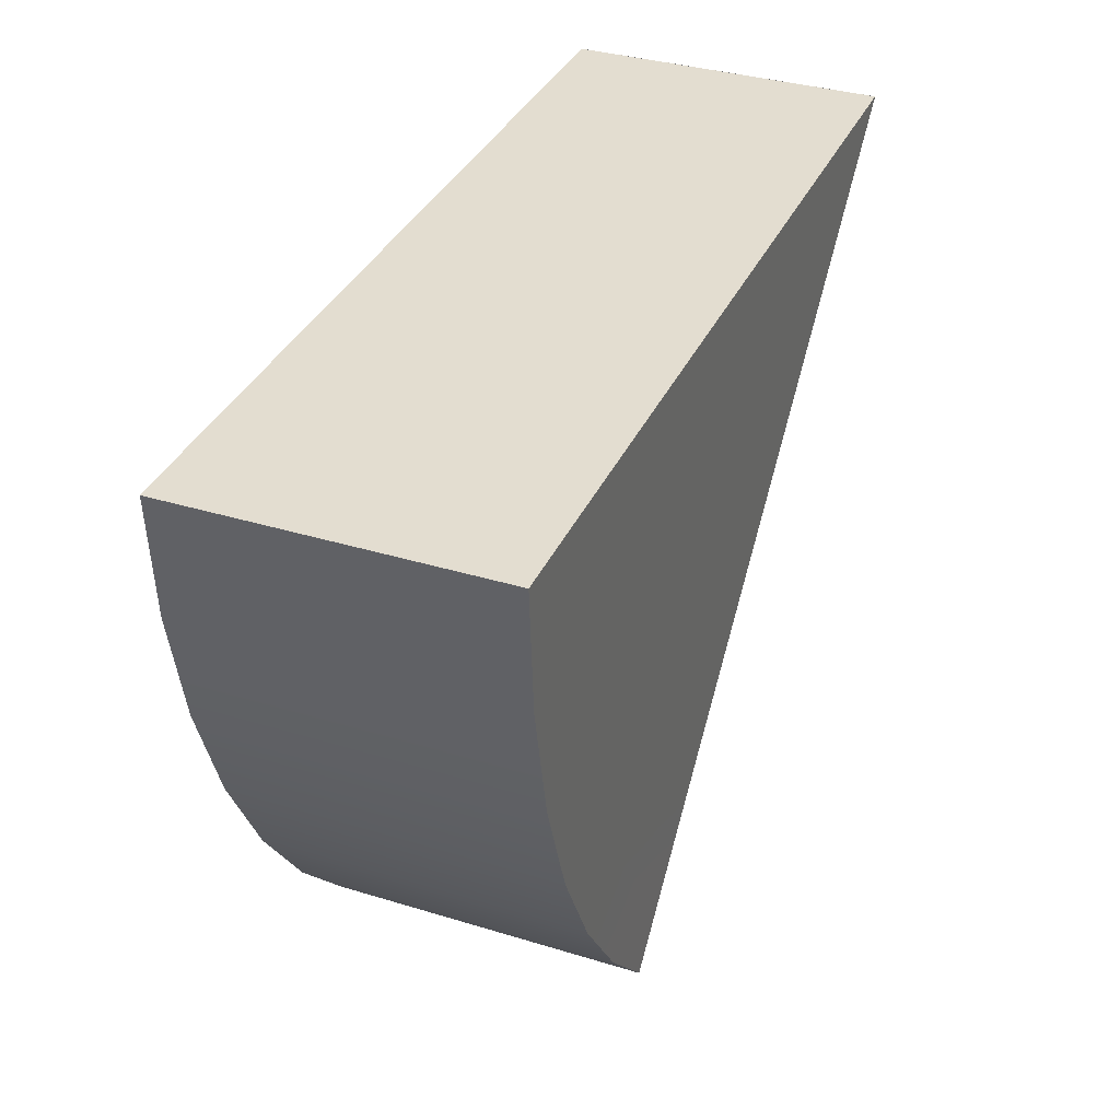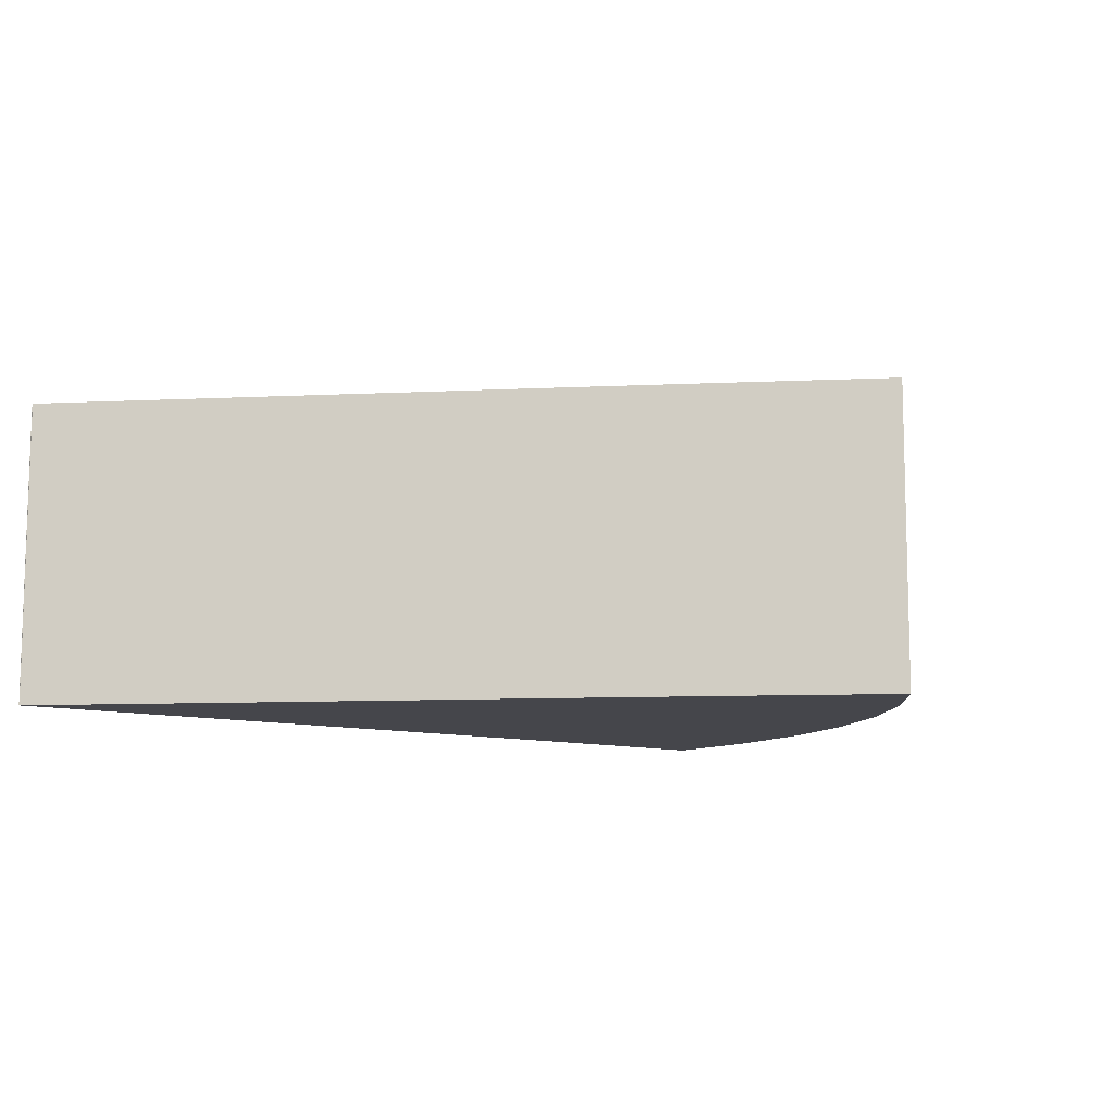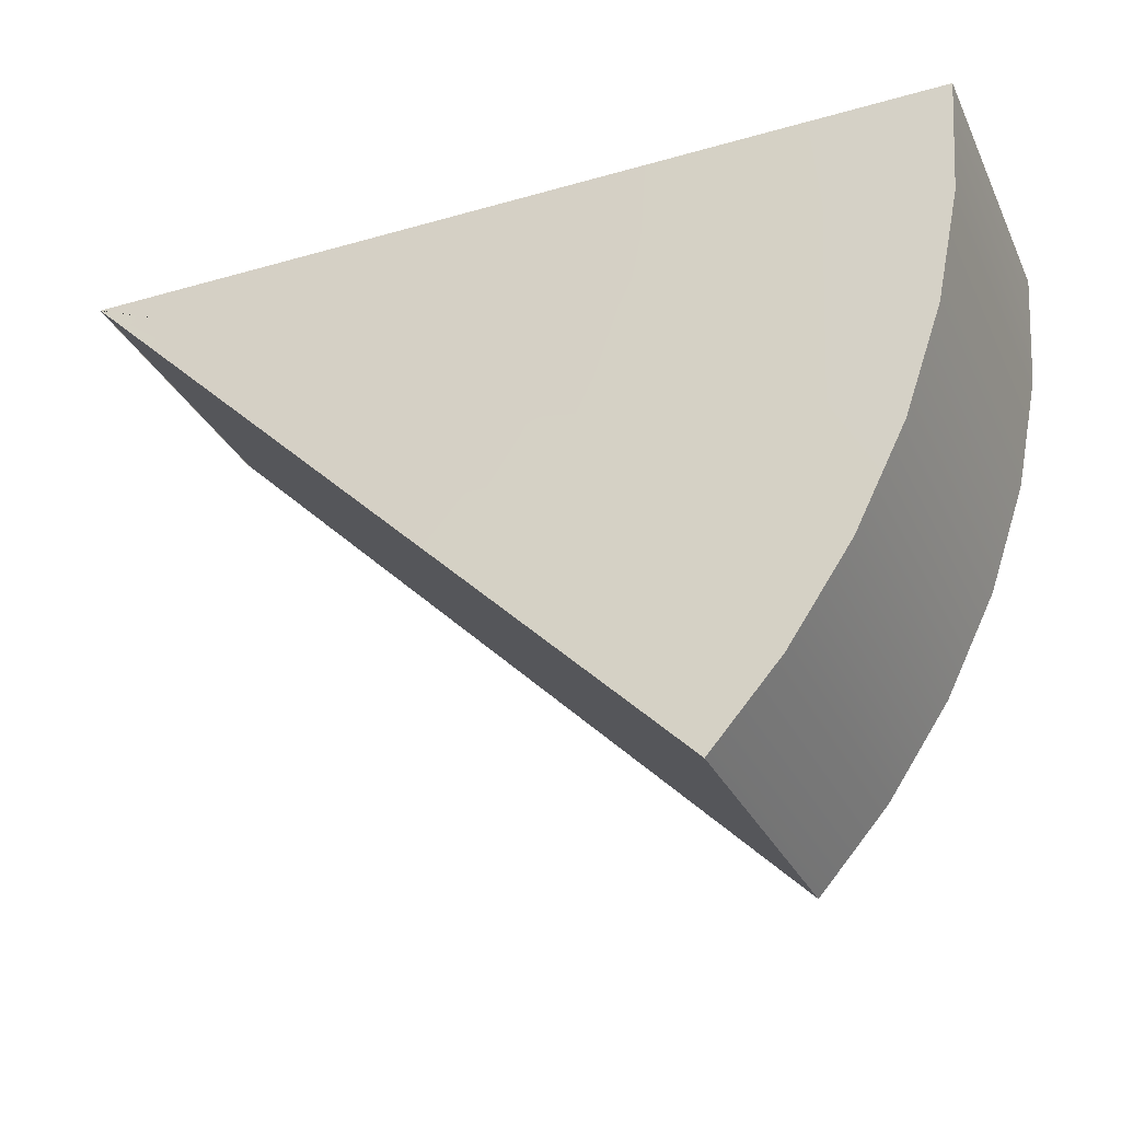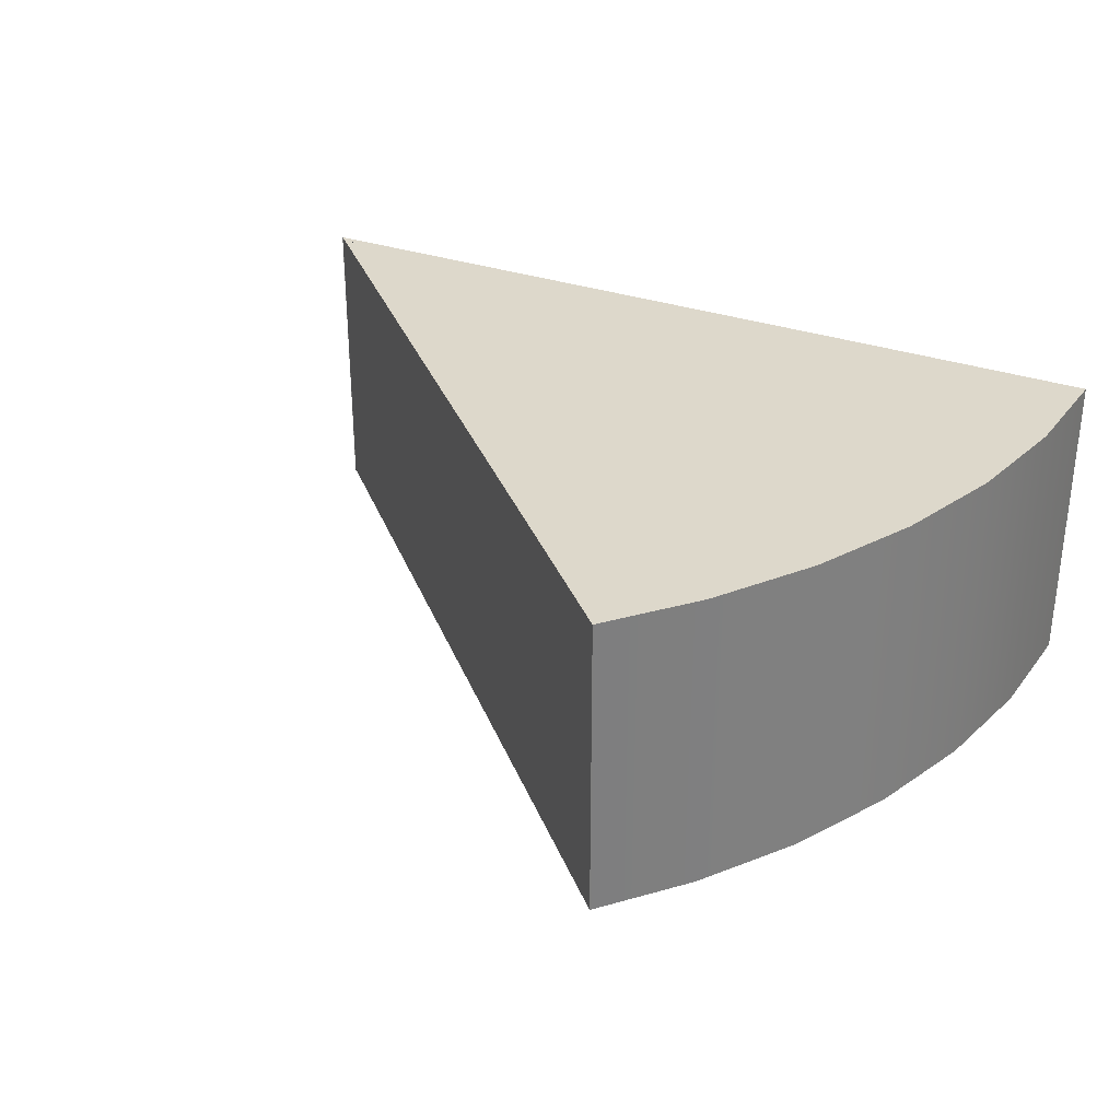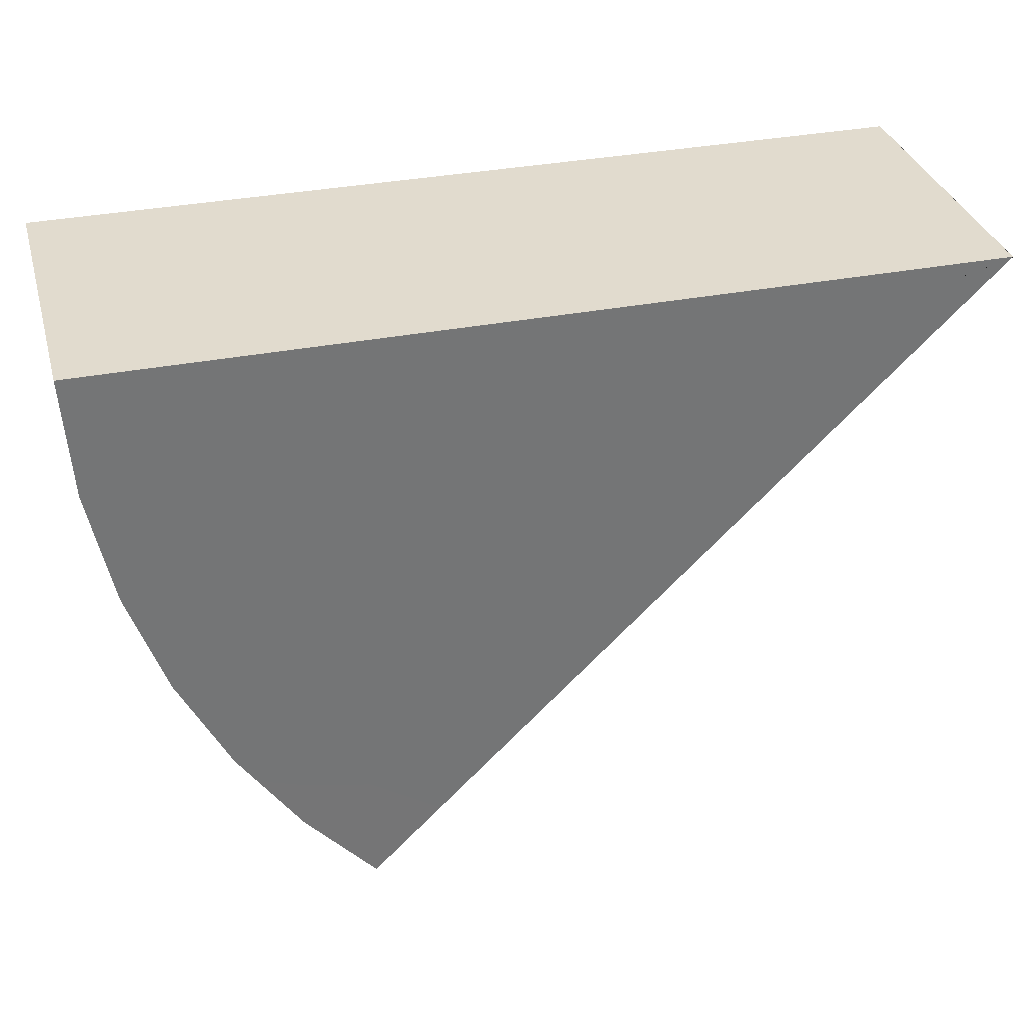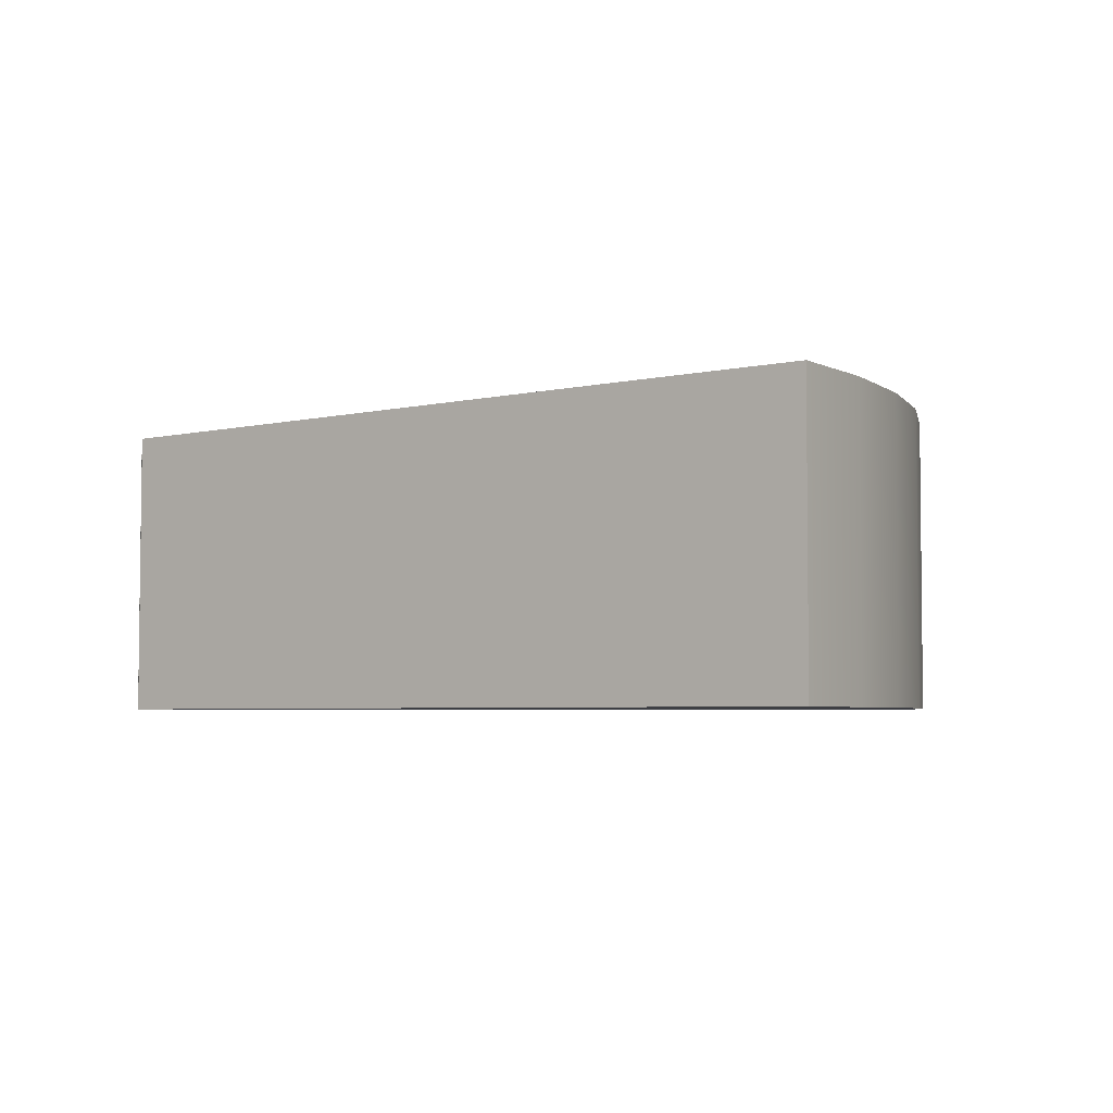
<metadata>
{"format":"obj","ext":"obj","renderer":"f3d","projection":"perspective","resolution":1024,"background":"white","views":[{"elev":35.6,"azim":-67.9,"up":"+Z"},{"elev":-10.0,"azim":142.1,"up":"+Y"},{"elev":-30.9,"azim":-157.7,"up":"+Z"},{"elev":31.2,"azim":-153.3,"up":"+Y"},{"elev":33.8,"azim":-15.0,"up":"+Z"},{"elev":-4.4,"azim":172.7,"up":"+Y"}]}
</metadata>
<code>
o BezierCurve
v -1 0 1.15
v -0.8312 0 1.15
v -0.6758 0 1.15
v -0.5298 0 1.149
v -0.3894 0 1.149
v -0.2507 0 1.149
v -0.1098 0 1.15
v 0.03717 0 1.15
v 0.1942 0 1.15
v 0.3651 0 1.15
v 0.5537 0 1.15
v 0.7641 0 1.15
v 1 0 1.15
l 1 2
l 2 3
l 3 4
l 4 5
l 5 6
l 6 7
l 7 8
l 8 9
l 9 10
l 10 11
l 11 12
l 12 13
o BezierCircle
v -2 -0 -0.000393
v -1.831 0.000269 -0.000326
v -1.676 0.000444 -0.000265
v -1.53 0.000539 -0.000208
v -1.389 0.000568 -0.000153
v -1.251 0.000544 -9.8e-05
v -1.11 0.00048 -4.3e-05
v -0.9628 0.000389 1.5e-05
v -0.8058 0.000284 7.6e-05
v -0.6349 0.00018 0.000143
v -0.4463 8.9e-05 0.000217
v -0.2359 2.5e-05 0.0003
v -0 0 0.000393
v -1.982 -0 -0.27
v -1.814 0.000269 -0.2473
v -1.66 0.000444 -0.2264
v -1.516 0.000539 -0.2068
v -1.377 0.000568 -0.188
v -1.239 0.000544 -0.1693
v -1.1 0.00048 -0.1504
v -0.954 0.000389 -0.1307
v -0.7984 0.000284 -0.1096
v -0.6291 0.00018 -0.08663
v -0.4421 8.9e-05 -0.0613
v -0.2337 2.5e-05 -0.03305
v 0.000118 0 -0.001362
v -1.928 -0 -0.5308
v -1.766 0.000269 -0.486
v -1.616 0.000444 -0.4449
v -1.475 0.000539 -0.4062
v -1.34 0.000568 -0.369
v -1.206 0.000544 -0.3322
v -1.07 0.00048 -0.2949
v -0.9284 0.000389 -0.2559
v -0.777 0.000284 -0.2143
v -0.6122 0.00018 -0.169
v -0.4303 8.9e-05 -0.119
v -0.2274 2.5e-05 -0.06331
v 5.7e-05 0 -0.000789
v -1.842 -0 -0.7785
v -1.687 0.000269 -0.7128
v -1.544 0.000444 -0.6523
v -1.409 0.000539 -0.5954
v -1.28 0.000568 -0.5408
v -1.152 0.000544 -0.4868
v -1.022 0.00048 -0.4319
v -0.8871 0.000389 -0.3747
v -0.7424 0.000284 -0.3136
v -0.585 0.00018 -0.2471
v -0.4113 8.9e-05 -0.1736
v -0.2175 2.5e-05 -0.09172
v -0.000192 0 0.000127
v -1.726 -0 -1.01
v -1.581 0.000269 -0.9246
v -1.447 0.000444 -0.8461
v -1.321 0.000539 -0.7723
v -1.199 0.000568 -0.7014
v -1.08 0.000544 -0.6313
v -0.9581 0.00048 -0.5601
v -0.8313 0.000389 -0.4859
v -0.6958 0.000284 -0.4065
v -0.5483 0.00018 -0.3202
v -0.3855 8.9e-05 -0.2249
v -0.2039 2.5e-05 -0.1186
v -0.000358 0 0.000588
v -1.583 -0 -1.222
v -1.449 0.000269 -1.119
v -1.326 0.000444 -1.024
v -1.211 0.000539 -0.935
v -1.1 0.000568 -0.8491
v -0.9899 0.000544 -0.7643
v -0.8784 0.00048 -0.6782
v -0.7621 0.000389 -0.5883
v -0.6379 0.000284 -0.4923
v -0.5026 0.00018 -0.3878
v -0.3533 8.9e-05 -0.2724
v -0.1869 2.5e-05 -0.1438
v -0.000224 0 0.000461
v -1.422 -0 -1.405
v -1.302 0.000269 -1.287
v -1.192 0.000444 -1.177
v -1.088 0.000539 -1.075
v -0.9881 0.000568 -0.9761
v -0.8894 0.000544 -0.8786
v -0.7892 0.00048 -0.7796
v -0.6846 0.000389 -0.6763
v -0.5729 0.000284 -0.566
v -0.4513 0.00018 -0.4459
v -0.3171 8.9e-05 -0.3133
v -0.1674 2.5e-05 -0.1655
v 0.000446 0 0.000281
v -1.999 -0.704 -0.000328
v -1.83 -0.7037 -0.000262
v -1.675 -0.7035 -0.000244
v -1.53 -0.7034 -0.000208
v -1.389 -0.7034 -0.000153
v -1.251 -0.7035 -9.8e-05
v -1.11 -0.7035 -6.5e-05
v -0.9633 -0.7036 -7e-06
v -0.8063 -0.7037 5.5e-05
v -0.6353 -0.7038 0.000122
v -0.4465 -0.7039 0.000217
v -0.236 -0.704 0.0003
v -6.5e-05 -0.704 0.000393
v -1.981 -0.704 -0.2698
v -1.814 -0.7037 -0.2472
v -1.66 -0.7035 -0.2264
v -1.516 -0.7034 -0.2068
v -1.377 -0.7034 -0.188
v -1.24 -0.7035 -0.1694
v -1.1 -0.7035 -0.1505
v -0.9544 -0.7036 -0.1307
v -0.7988 -0.7037 -0.1096
v -0.6294 -0.7038 -0.08668
v -0.4424 -0.7039 -0.06132
v -0.2338 -0.704 -0.03305
v 5.4e-05 -0.704 -0.001362
v -1.927 -0.704 -0.5305
v -1.765 -0.7037 -0.4858
v -1.615 -0.7035 -0.4447
v -1.475 -0.7034 -0.4061
v -1.34 -0.7034 -0.369
v -1.206 -0.7035 -0.3323
v -1.07 -0.7035 -0.295
v -0.9288 -0.7036 -0.256
v -0.7774 -0.7037 -0.2144
v -0.6125 -0.7038 -0.1691
v -0.4305 -0.7039 -0.1191
v -0.2276 -0.704 -0.06333
v -7e-06 -0.704 -0.000789
v -1.841 -0.704 -0.7781
v -1.686 -0.7037 -0.7124
v -1.543 -0.7035 -0.652
v -1.409 -0.7034 -0.5953
v -1.28 -0.7034 -0.5408
v -1.152 -0.7035 -0.4869
v -1.023 -0.7035 -0.4321
v -0.8875 -0.7036 -0.3749
v -0.7429 -0.7037 -0.3138
v -0.5854 -0.7038 -0.2472
v -0.4115 -0.7039 -0.1737
v -0.2176 -0.704 -0.09176
v -0.000257 -0.704 0.000106
v -1.725 -0.704 -1.009
v -1.58 -0.7037 -0.9241
v -1.446 -0.7035 -0.8458
v -1.32 -0.7034 -0.7722
v -1.199 -0.7034 -0.7014
v -1.08 -0.7035 -0.6314
v -0.9584 -0.7035 -0.5603
v -0.8316 -0.7036 -0.4861
v -0.6962 -0.7037 -0.4068
v -0.5486 -0.7038 -0.3204
v -0.3857 -0.7039 -0.225
v -0.2041 -0.704 -0.1187
v -0.000401 -0.704 0.000567
v -1.582 -0.704 -1.222
v -1.448 -0.7037 -1.119
v -1.326 -0.7035 -1.024
v -1.21 -0.7034 -0.9348
v -1.1 -0.7034 -0.8491
v -0.9901 -0.7035 -0.7644
v -0.8787 -0.7035 -0.6784
v -0.7624 -0.7036 -0.5885
v -0.6382 -0.7037 -0.4925
v -0.5029 -0.7038 -0.388
v -0.3536 -0.7039 -0.2726
v -0.187 -0.704 -0.1439
v -0.000267 -0.704 0.000418
v -1.422 -0.704 -1.404
v -1.302 -0.7037 -1.286
v -1.191 -0.7035 -1.177
v -1.088 -0.7034 -1.075
v -0.9881 -0.7034 -0.9761
v -0.8896 -0.7035 -0.8788
v -0.7894 -0.7035 -0.7799
v -0.6849 -0.7036 -0.6766
v -0.5732 -0.7037 -0.5663
v -0.4516 -0.7038 -0.4461
v -0.3173 -0.7039 -0.3135
v -0.1675 -0.704 -0.1656
v 0.000403 -0.704 0.000238
v -2 -0 -0.000393
v -2 -0 -0.000393
v -1.982 -0 -0.27
v -0.000224 0 0.000461
v -0.000224 0 0.000461
v 0.000446 0 0.000281
v 0.000446 0 0.000281
v -1.583 -0 -1.222
v -1.422 -0 -1.405
v -1.422 -0 -1.405
v -1.928 -0 -0.5308
v -1.842 -0 -0.7785
v -0 0 0.000393
v -0 0 0.000393
v 0.000118 0 -0.001362
v 0.000118 0 -0.001362
v -1.192 0.000444 -1.177
v -1.088 0.000539 -1.075
v -1.389 0.000568 -0.000153
v -1.251 0.000544 -9.8e-05
v -1.11 0.00048 -4.3e-05
v -0.9628 0.000389 1.5e-05
v -0.6846 0.000389 -0.6763
v -0.5729 0.000284 -0.566
v -0.2359 2.5e-05 0.0003
v -1.676 0.000444 -0.000265
v -1.53 0.000539 -0.000208
v -0.3171 8.9e-05 -0.3133
v -0.1674 2.5e-05 -0.1655
v -0.6349 0.00018 0.000143
v -0.4463 8.9e-05 0.000217
v -0.8894 0.000544 -0.8786
v -0.7892 0.00048 -0.7796
v 5.7e-05 0 -0.000789
v -0.000192 0 0.000127
v -1.831 0.000269 -0.000326
v -1.302 0.000269 -1.287
v -0.9881 0.000568 -0.9761
v -1.726 -0 -1.01
v -0.8058 0.000284 7.6e-05
v -0.000358 0 0.000588
v -0.000358 0 0.000588
v -0.4513 0.00018 -0.4459
v -1.999 -0.704 -0.000328
v -1.999 -0.704 -0.000328
v -1.981 -0.704 -0.2698
v -0.000267 -0.704 0.000418
v -0.000267 -0.704 0.000418
v 0.000403 -0.704 0.000238
v 0.000403 -0.704 0.000238
v -1.582 -0.704 -1.222
v -1.422 -0.704 -1.404
v -1.422 -0.704 -1.404
v -1.927 -0.704 -0.5305
v -1.841 -0.704 -0.7781
v -6.5e-05 -0.704 0.000393
v -6.5e-05 -0.704 0.000393
v 5.4e-05 -0.704 -0.001362
v 5.4e-05 -0.704 -0.001362
v -1.191 -0.7035 -1.177
v -1.088 -0.7034 -1.075
v -1.389 -0.7034 -0.000153
v -1.251 -0.7035 -9.8e-05
v -1.11 -0.7035 -6.5e-05
v -0.9633 -0.7036 -7e-06
v -0.6849 -0.7036 -0.6766
v -0.5732 -0.7037 -0.5663
v -0.236 -0.704 0.0003
v -1.675 -0.7035 -0.000244
v -1.53 -0.7034 -0.000208
v -0.3173 -0.7039 -0.3135
v -0.1675 -0.704 -0.1656
v -0.6353 -0.7038 0.000122
v -0.4465 -0.7039 0.000217
v -0.8896 -0.7035 -0.8788
v -0.7894 -0.7035 -0.7799
v -7e-06 -0.704 -0.000789
v -0.000257 -0.704 0.000106
v -1.83 -0.7037 -0.000262
v -1.302 -0.7037 -1.286
v -0.9881 -0.7034 -0.9761
v -1.725 -0.704 -1.009
v -0.8063 -0.7037 5.5e-05
v -0.000401 -0.704 0.000567
v -0.000401 -0.704 0.000567
v -0.4516 -0.7038 -0.4461
f 231 28 198 196
f 221 29 28 231
f 222 30 29 221
f 214 31 30 222
f 215 32 31 214
f 216 33 32 215
f 217 34 33 216
f 235 35 34 217
f 225 36 35 235
f 226 37 36 225
f 220 38 37 226
f 208 210 38 220
f 28 41 206 198
f 29 42 41 28
f 30 43 42 29
f 31 44 43 30
f 32 45 44 31
f 33 46 45 32
f 34 47 46 33
f 35 48 47 34
f 36 49 48 35
f 37 50 49 36
f 38 51 50 37
f 210 229 51 38
f 41 54 207 206
f 42 55 54 41
f 43 56 55 42
f 44 57 56 43
f 45 58 57 44
f 46 59 58 45
f 47 60 59 46
f 48 61 60 47
f 49 62 61 48
f 50 63 62 49
f 51 64 63 50
f 229 230 64 51
f 54 67 234 207
f 55 68 67 54
f 56 69 68 55
f 57 70 69 56
f 58 71 70 57
f 59 72 71 58
f 60 73 72 59
f 61 74 73 60
f 62 75 74 61
f 63 76 75 62
f 64 77 76 63
f 230 236 77 64
f 67 80 203 234
f 68 81 80 67
f 69 82 81 68
f 70 83 82 69
f 71 84 83 70
f 72 85 84 71
f 73 86 85 72
f 74 87 86 73
f 75 88 87 74
f 76 89 88 75
f 77 90 89 76
f 236 199 90 77
f 80 232 204 203
f 81 212 232 80
f 82 213 212 81
f 83 233 213 82
f 84 227 233 83
f 85 228 227 84
f 86 218 228 85
f 87 219 218 86
f 88 238 219 87
f 89 223 238 88
f 90 224 223 89
f 199 201 224 90
f 274 239 241 119
f 264 274 119 120
f 265 264 120 121
f 257 265 121 122
f 258 257 122 123
f 259 258 123 124
f 260 259 124 125
f 278 260 125 126
f 268 278 126 127
f 269 268 127 128
f 263 269 128 129
f 251 263 129 253
f 119 241 249 132
f 120 119 132 133
f 121 120 133 134
f 122 121 134 135
f 123 122 135 136
f 124 123 136 137
f 125 124 137 138
f 126 125 138 139
f 127 126 139 140
f 128 127 140 141
f 129 128 141 142
f 253 129 142 272
f 132 249 250 145
f 133 132 145 146
f 134 133 146 147
f 135 134 147 148
f 136 135 148 149
f 137 136 149 150
f 138 137 150 151
f 139 138 151 152
f 140 139 152 153
f 141 140 153 154
f 142 141 154 155
f 272 142 155 273
f 145 250 277 158
f 146 145 158 159
f 147 146 159 160
f 148 147 160 161
f 149 148 161 162
f 150 149 162 163
f 151 150 163 164
f 152 151 164 165
f 153 152 165 166
f 154 153 166 167
f 155 154 167 168
f 273 155 168 279
f 158 277 246 171
f 159 158 171 172
f 160 159 172 173
f 161 160 173 174
f 162 161 174 175
f 163 162 175 176
f 164 163 176 177
f 165 164 177 178
f 166 165 178 179
f 167 166 179 180
f 168 167 180 181
f 279 168 181 242
f 171 246 247 275
f 172 171 275 255
f 173 172 255 256
f 174 173 256 276
f 175 174 276 270
f 176 175 270 271
f 177 176 271 261
f 178 177 261 262
f 179 178 262 281
f 180 179 281 266
f 181 180 266 267
f 242 181 267 244
f 197 27 118 240
f 202 200 243 245
f 79 205 248 170
f 40 53 144 131
f 211 209 252 254
f 94 95 186 185
f 19 18 109 110
f 21 20 111 112
f 99 100 191 190
f 26 25 116 117
f 17 16 107 108
f 102 103 194 193
f 24 23 114 115
f 97 98 189 188
f 65 52 143 156
f 15 14 105 106
f 52 39 130 143
f 27 40 131 118
f 20 19 110 111
f 93 94 185 184
f 95 96 187 186
f 66 79 170 157
f 92 93 184 183
f 22 21 112 113
f 237 65 156 280
f 25 24 115 116
f 91 78 169 182
f 101 102 193 192
f 18 17 108 109
f 100 101 192 191
f 53 66 157 144
f 103 104 195 194
f 16 15 106 107
f 98 99 190 189
f 23 22 113 114
f 96 97 188 187

</code>
